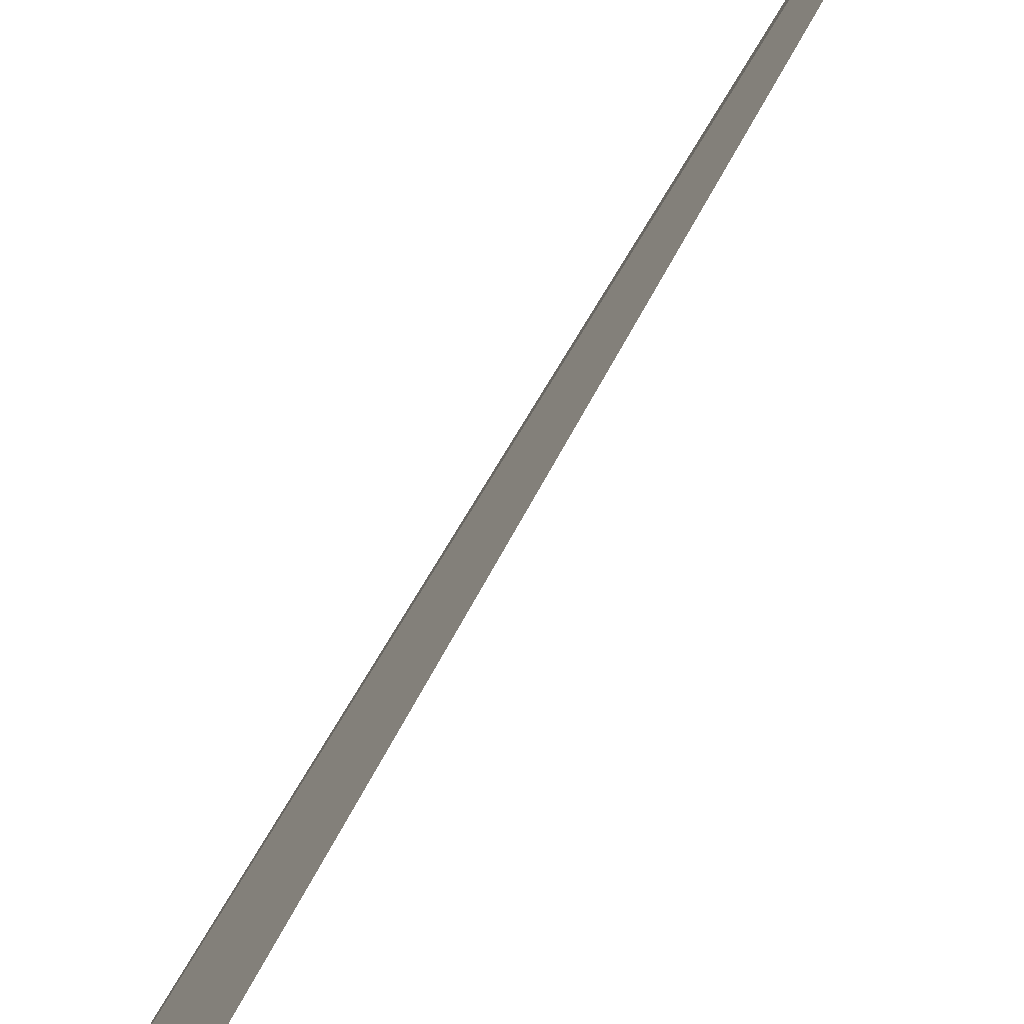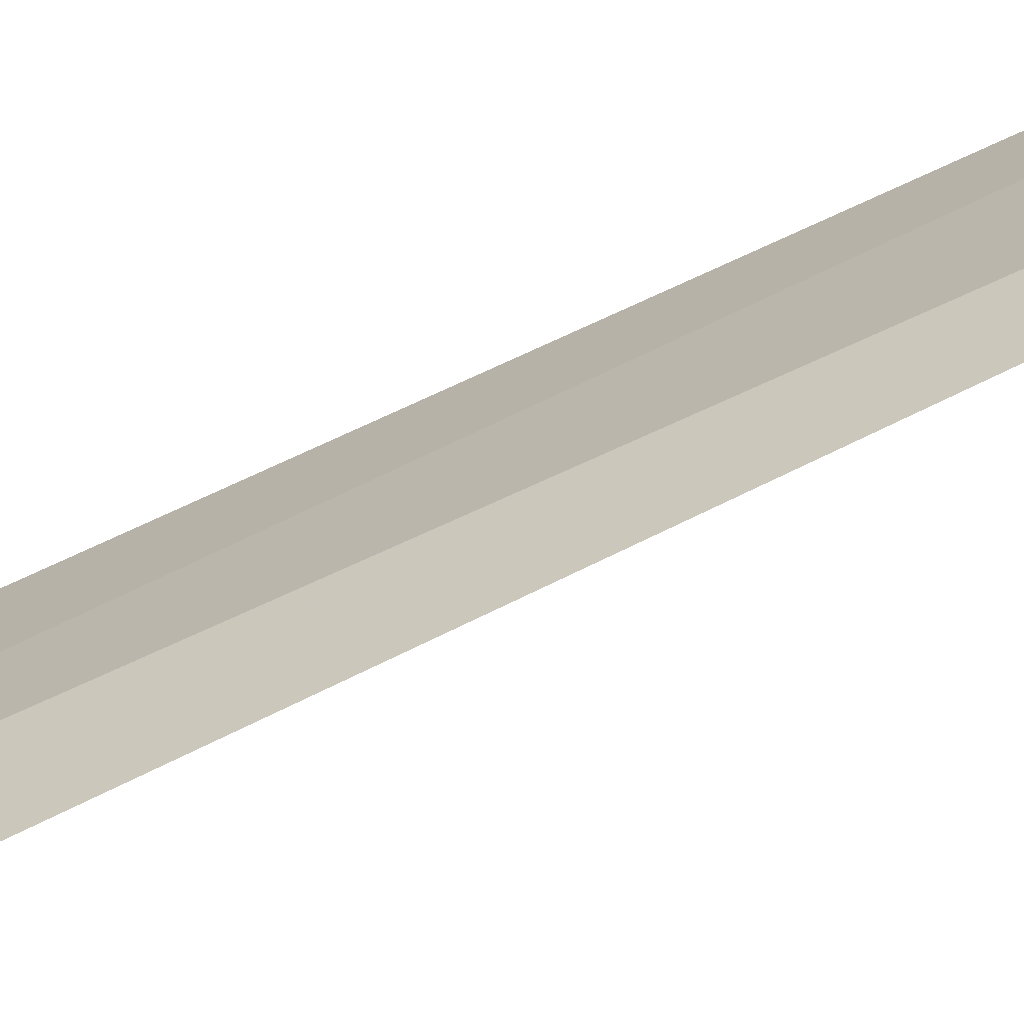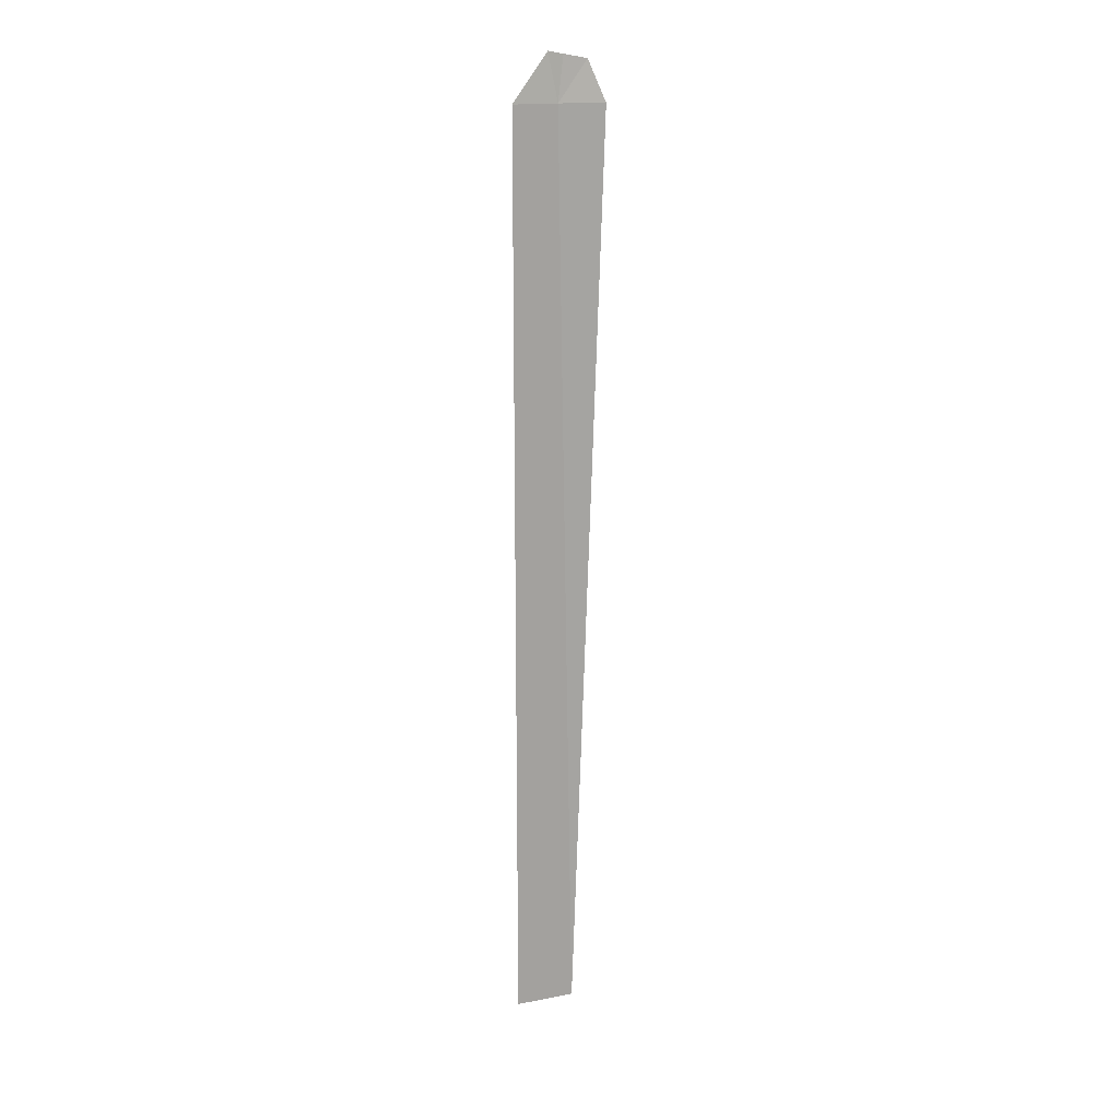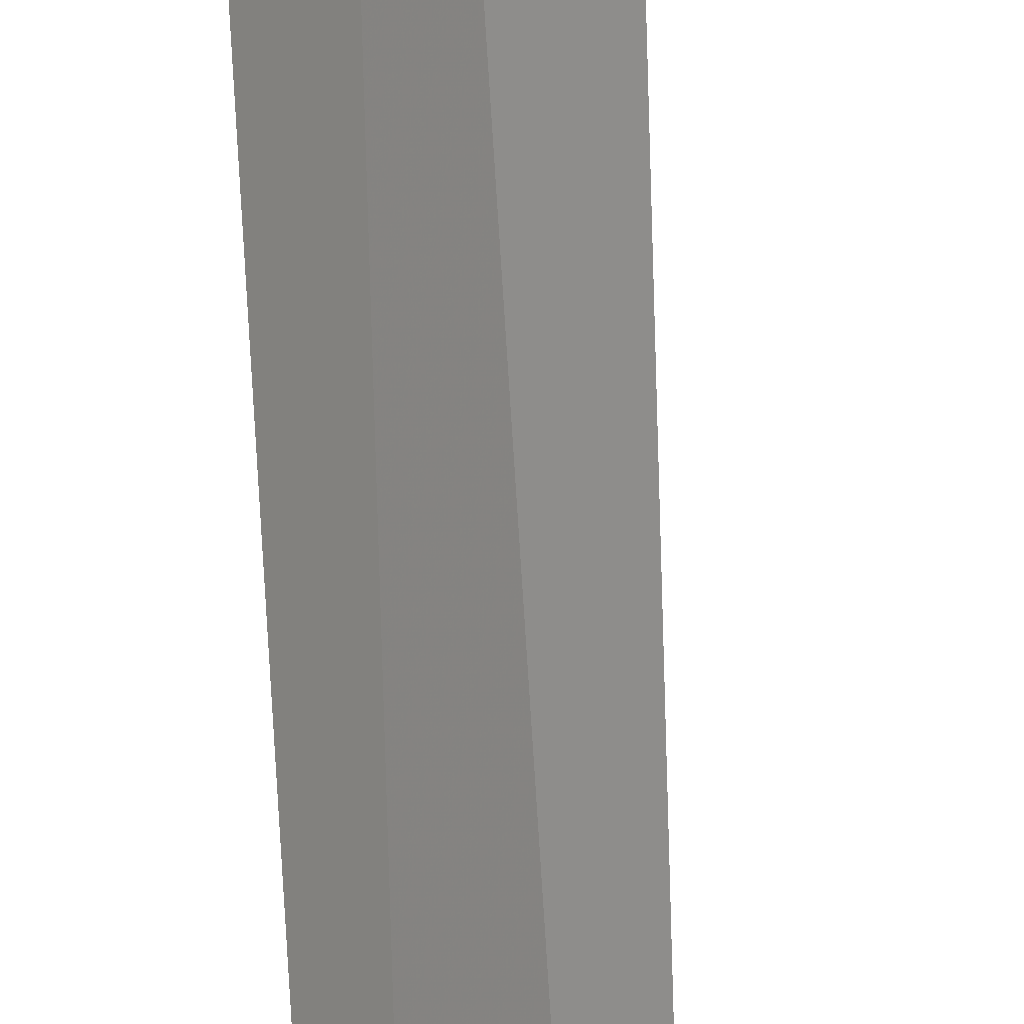
<metadata>
{"format":"obj","ext":"obj","renderer":"f3d","projection":"perspective","resolution":1024,"background":"white","views":[{"elev":20.4,"azim":12.0,"up":"+Y"},{"elev":74.1,"azim":65.0,"up":"+Y"},{"elev":16.8,"azim":38.7,"up":"+Z"},{"elev":-66.3,"azim":2.9,"up":"+Y"}]}
</metadata>
<code>
v -4.329 6.402 25
v -4.203 6.554 25
v -4.263 6.509 25.17
v -4.36 6.376 25.2
v -4.324 6.431 25.19
v -4.423 6.229 25
v -4.291 6.454 21
v -4.423 6.229 21
f 1 2 3
f 1 5 4
f 1 3 5
f 1 4 6
f 1 7 2
f 1 6 8
f 1 8 7

</code>
